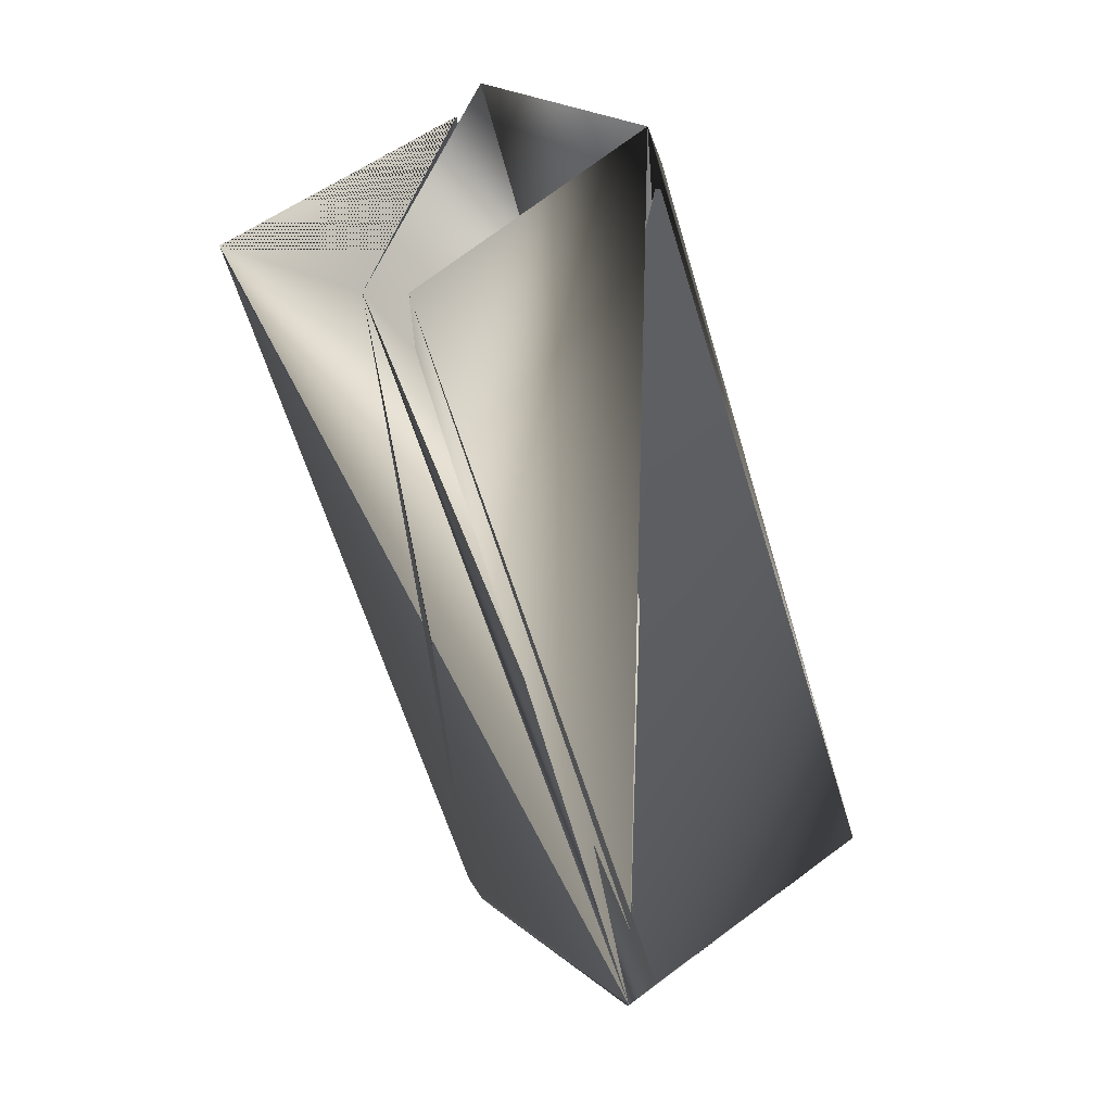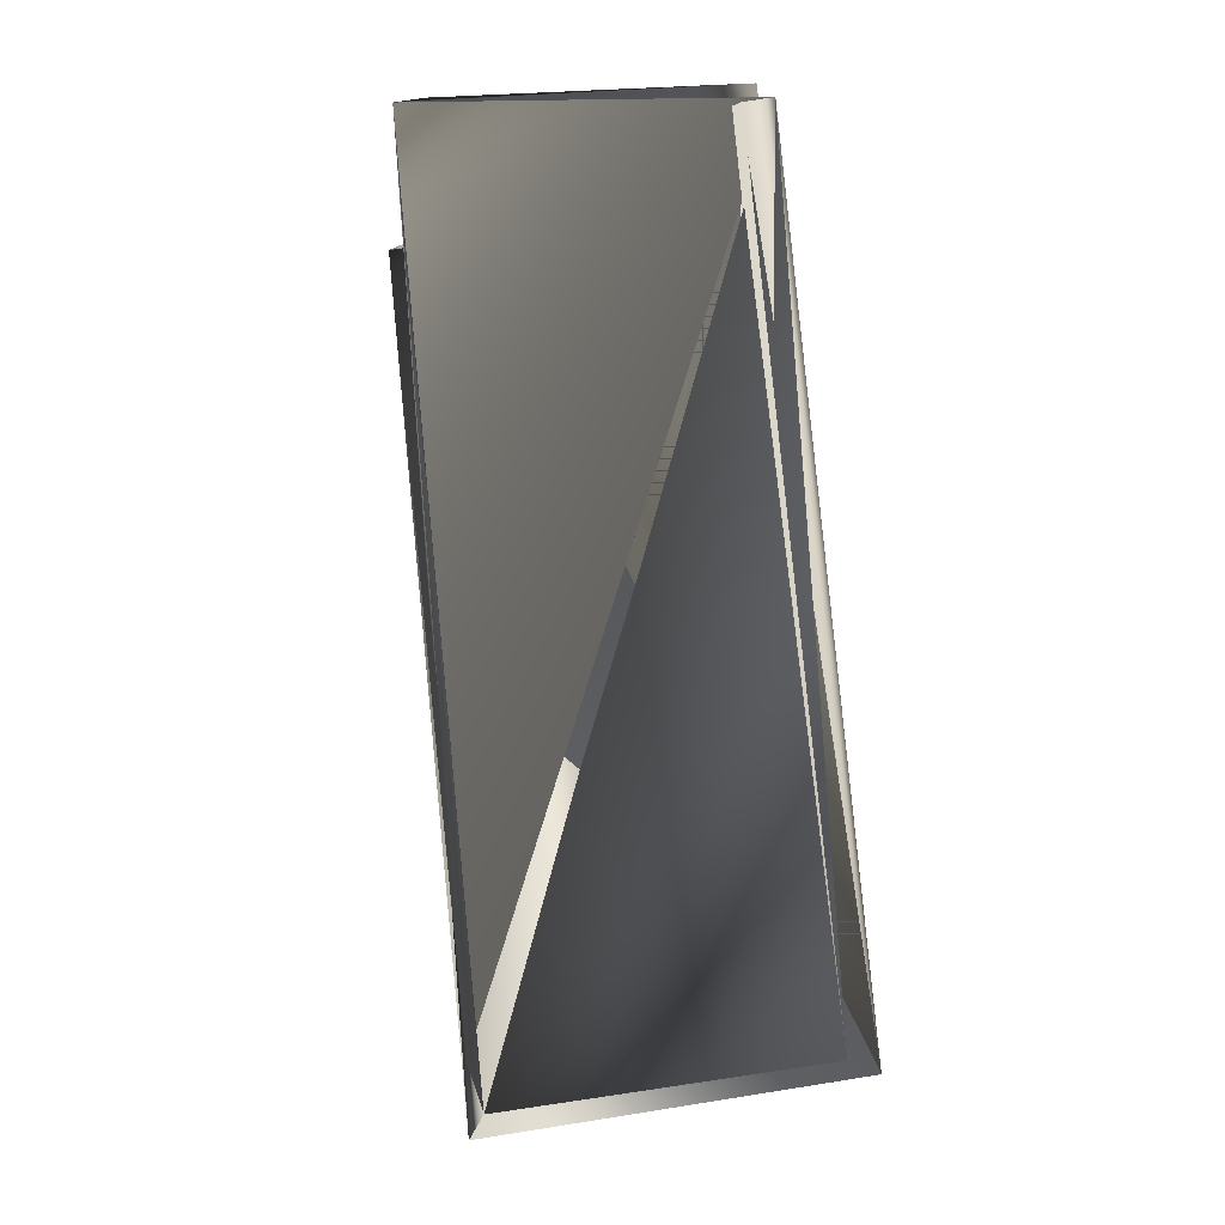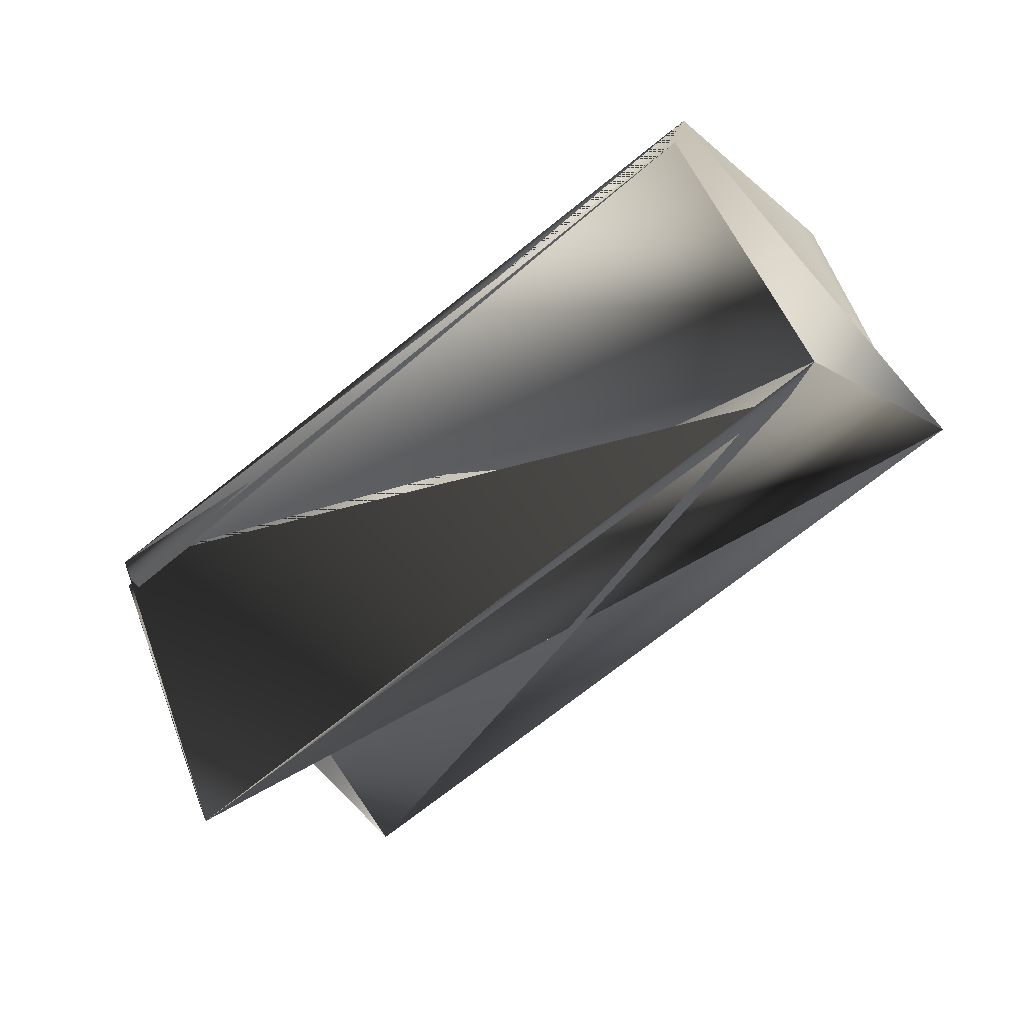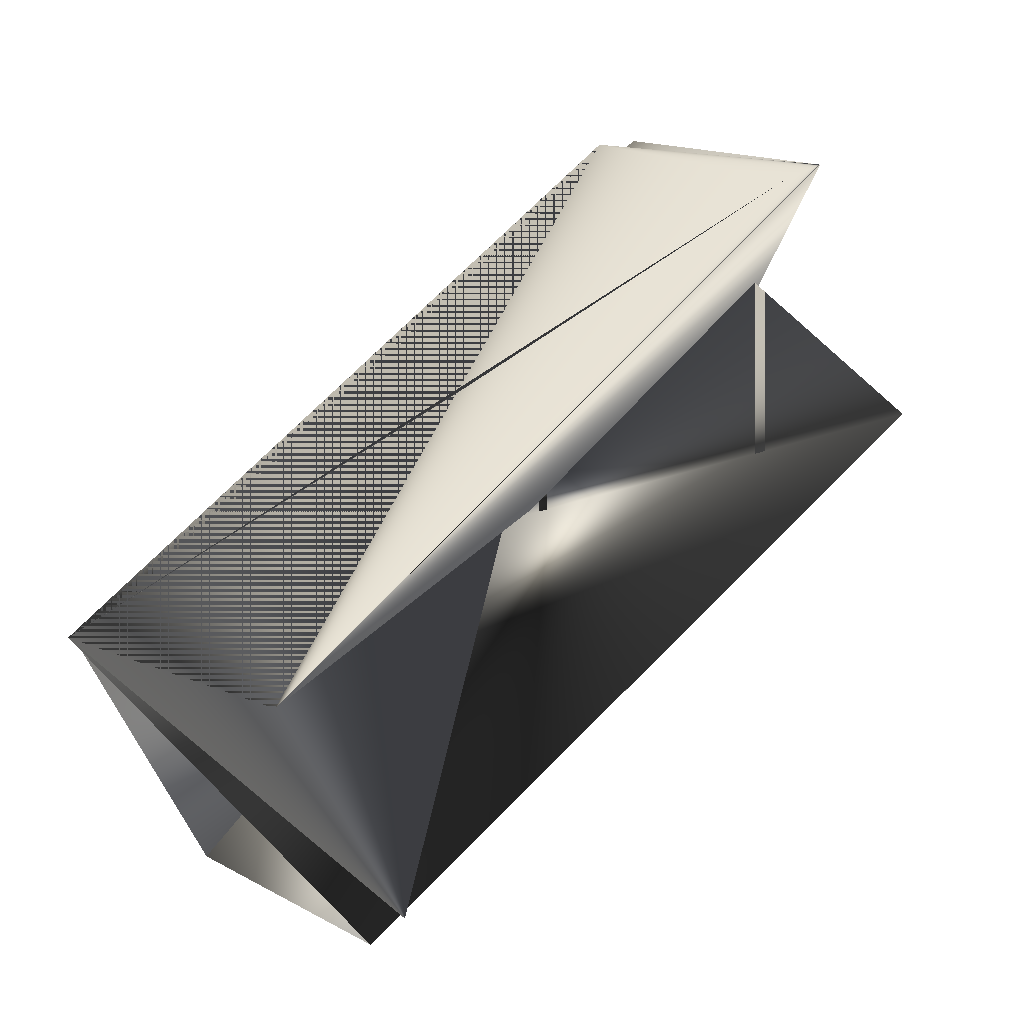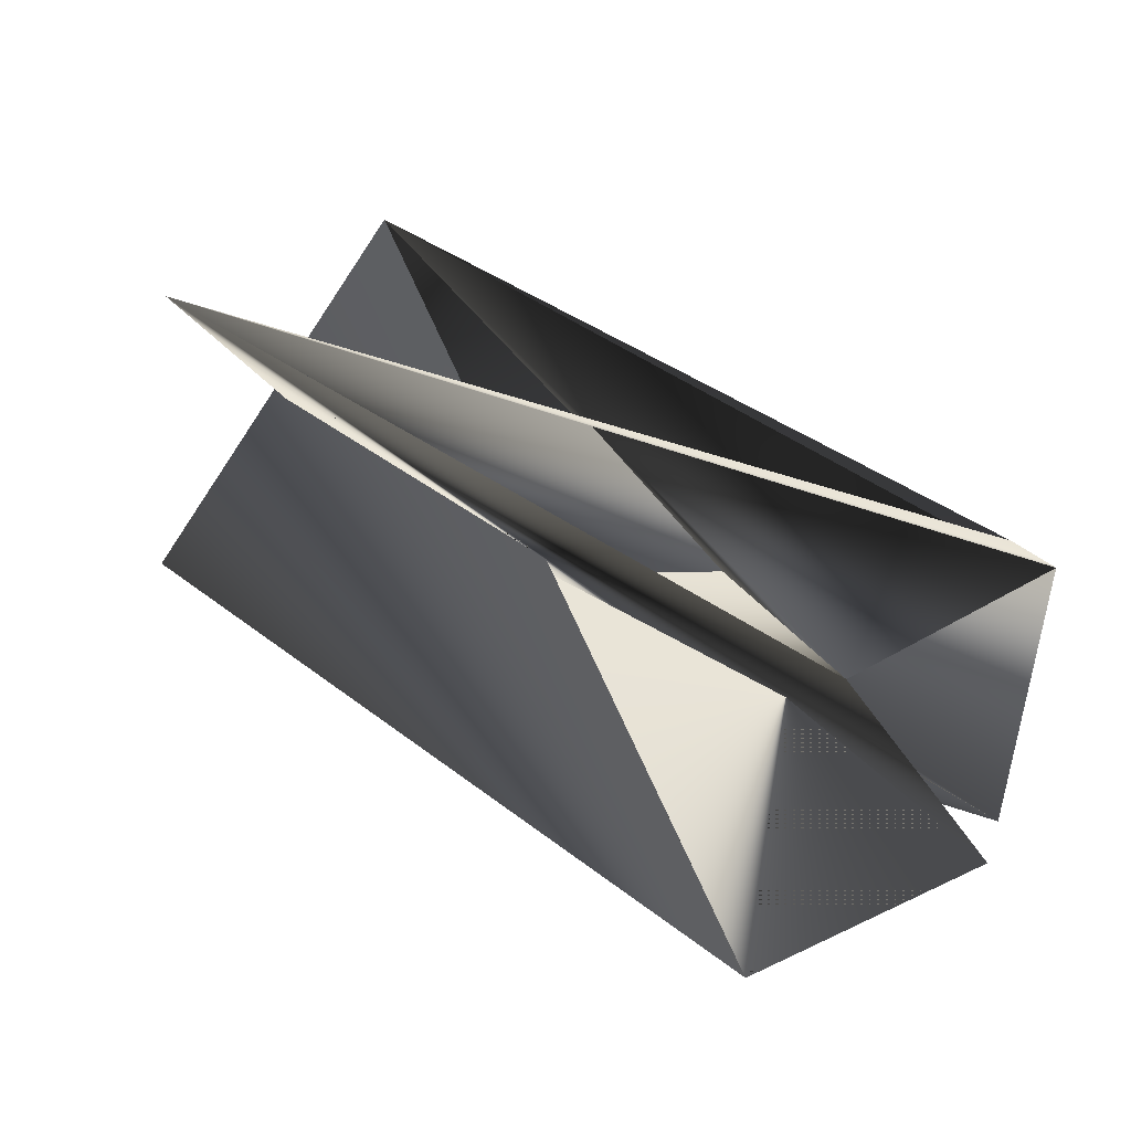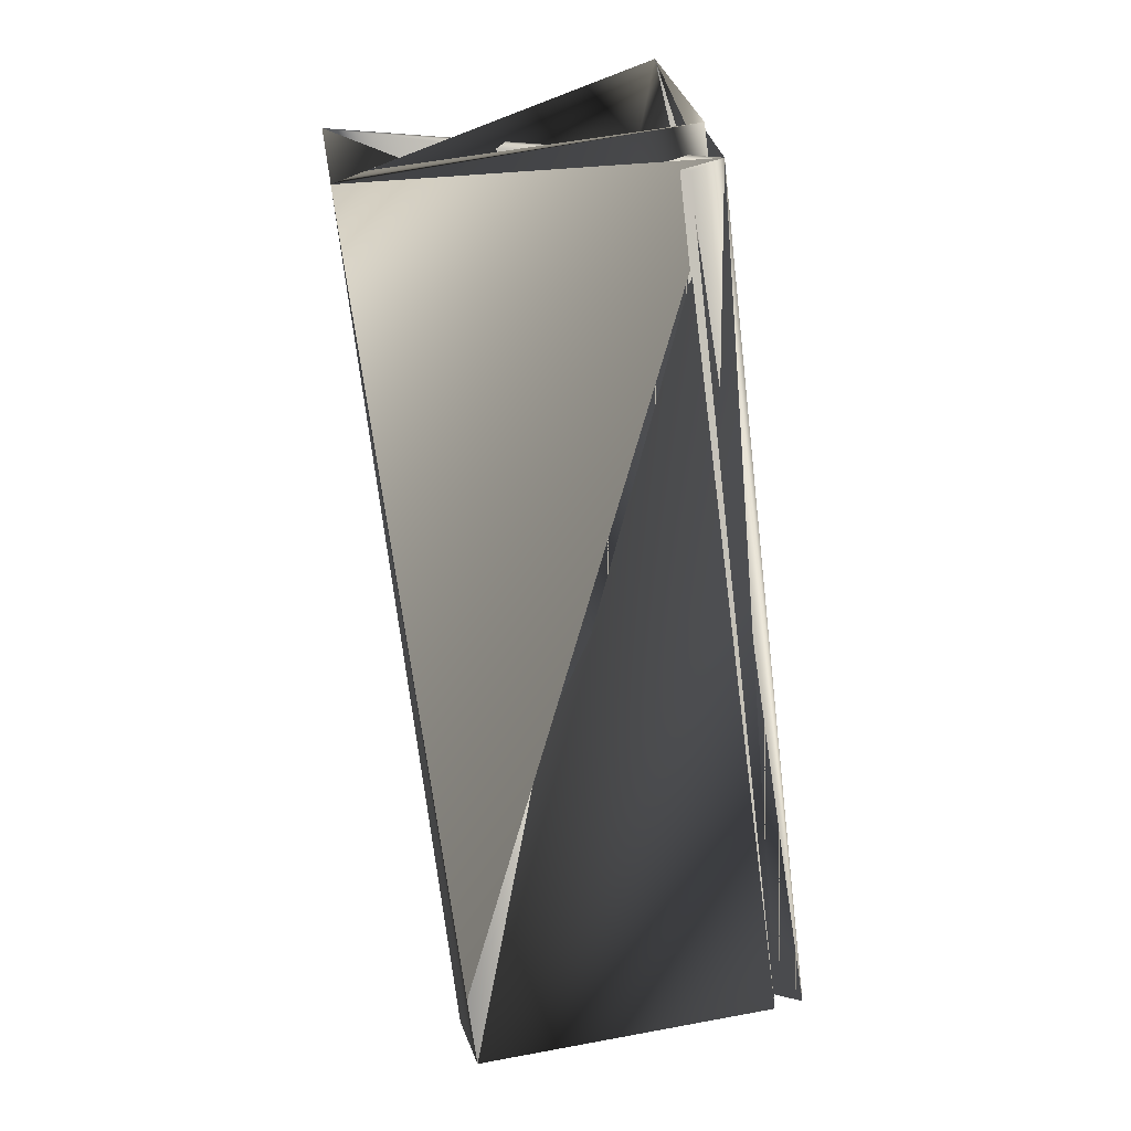
<metadata>
{"format":"obj","ext":"obj","renderer":"f3d","projection":"perspective","resolution":1024,"background":"white","views":[{"elev":77.3,"azim":-36.4,"up":"+Y"},{"elev":30.0,"azim":157.5,"up":"+Z"},{"elev":43.9,"azim":68.9,"up":"+Y"},{"elev":-53.4,"azim":-83.0,"up":"+Z"},{"elev":-58.9,"azim":70.5,"up":"+Z"},{"elev":66.7,"azim":155.3,"up":"+Z"}]}
</metadata>
<code>
v -0.08705 -0.09544 0.4832
v -0.03753 0.08761 0.2899
v -0.1147 -0.1715 0.4188
v -0.06515 0.01152 0.2176
v -0.048 0.08761 0.282
v -0.09752 -0.09544 0.4832
v -0.0125 -0.1963 0.4109
v 0.03702 -0.000596 0.2176
v 0.05417 0.0628 0.282
v 0.00465 -0.1329 0.4832
v 0.05417 0.05011 0.2899
v -0.1147 -0.1588 0.4109
v 0.02656 -0.01329 0.2176
v -0.005811 -0.1329 0.4832
v -0.09752 -0.1081 0.4832
f 1 2 3
f 1 4 5
f 1 5 6
f 1 6 7
f 1 7 2
f 1 3 4
f 8 9 10
f 8 5 7
f 8 6 9
f 8 10 5
f 8 7 6
f 11 10 3
f 11 9 7
f 11 6 10
f 11 6 10
f 11 10 9
f 11 7 6
f 11 3 6
f 12 4 3
f 12 5 3
f 12 6 4
f 12 3 5
f 12 3 6
f 4 13 6
f 4 5 13
f 4 6 3
f 4 6 5
f 2 9 6
f 2 6 3
f 2 7 9
f 5 6 7
f 5 6 3
f 5 7 6
f 5 3 6
f 10 14 3
f 10 5 14
f 10 6 5
f 13 4 6
f 13 5 4
f 15 14 5
f 15 4 3
f 15 5 10
f 15 5 4
f 15 10 14
f 15 3 5
f 14 10 3
f 4 6 3
f 4 3 6
f 4 5 6
f 4 6 3
f 4 10 6
f 4 3 10
f 5 6 10
f 5 3 6
f 5 10 6
f 5 6 7

</code>
